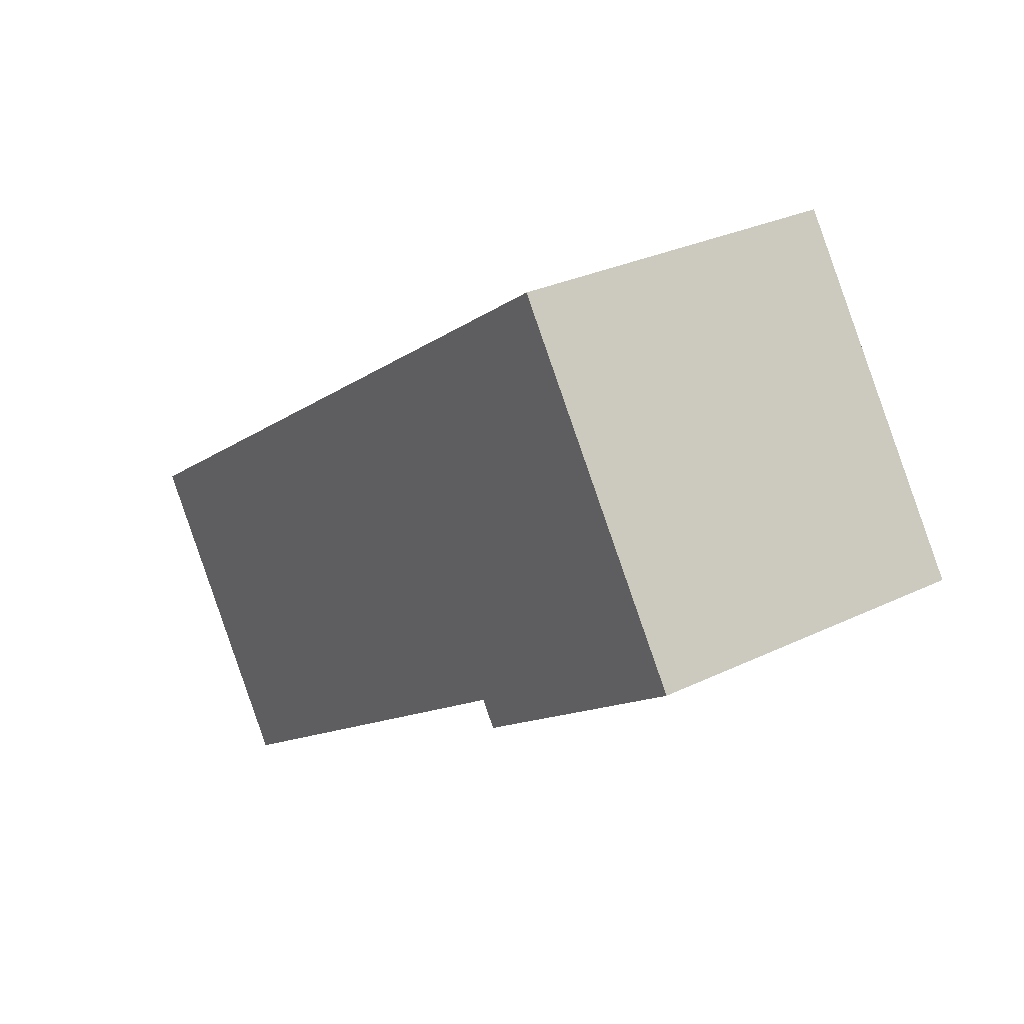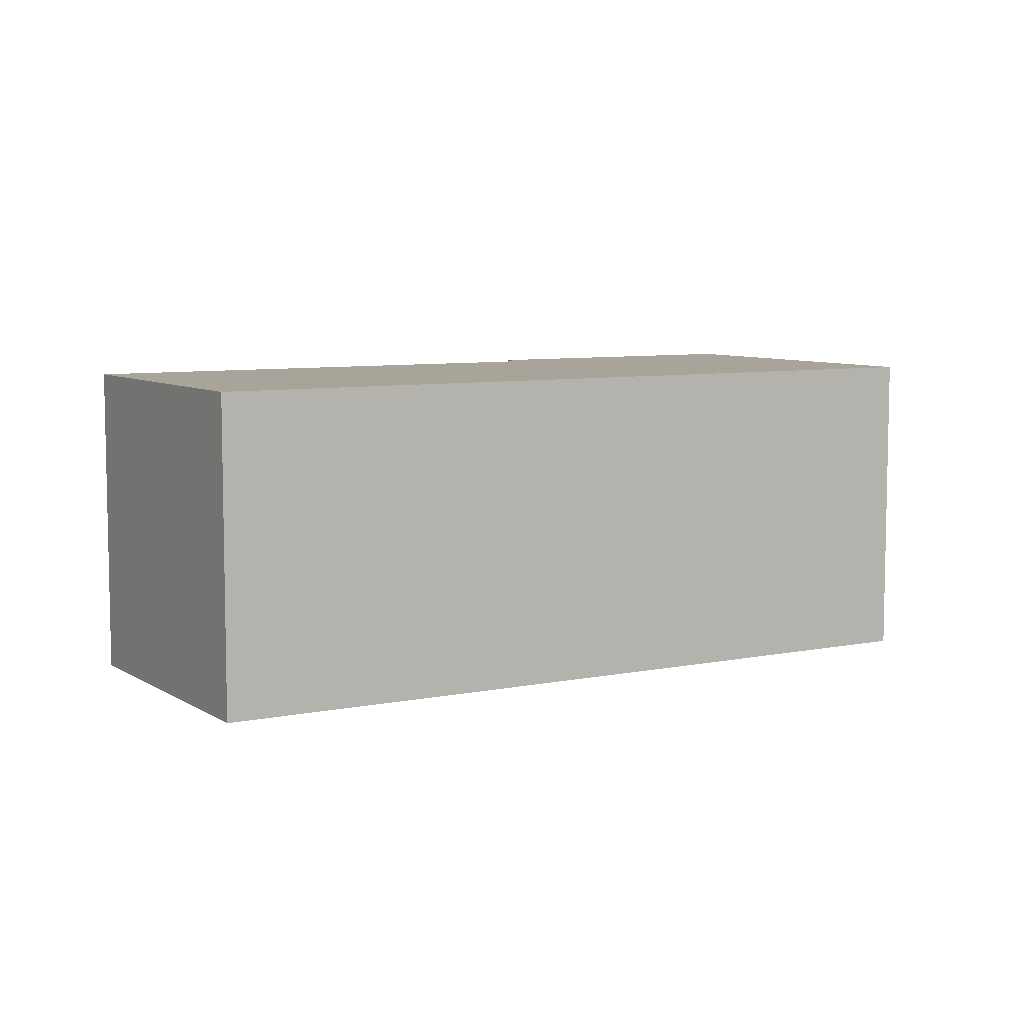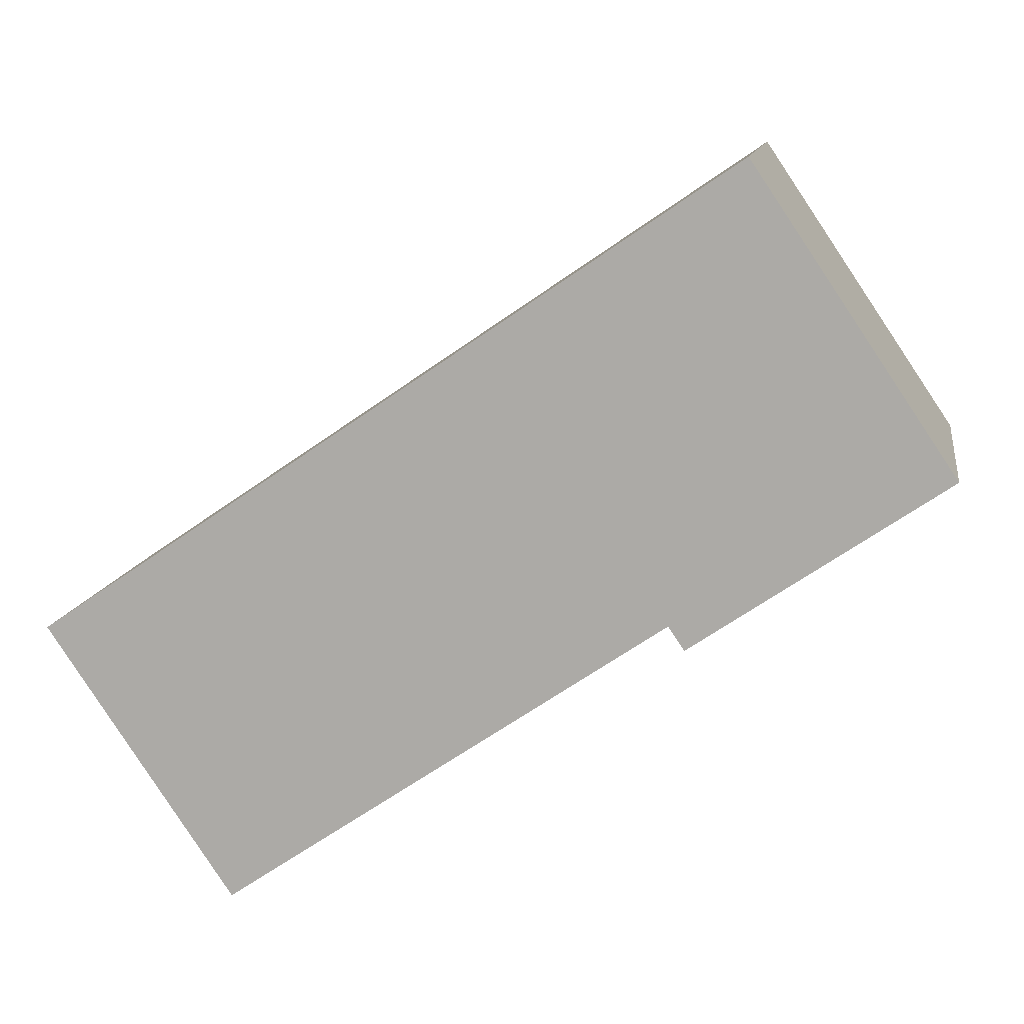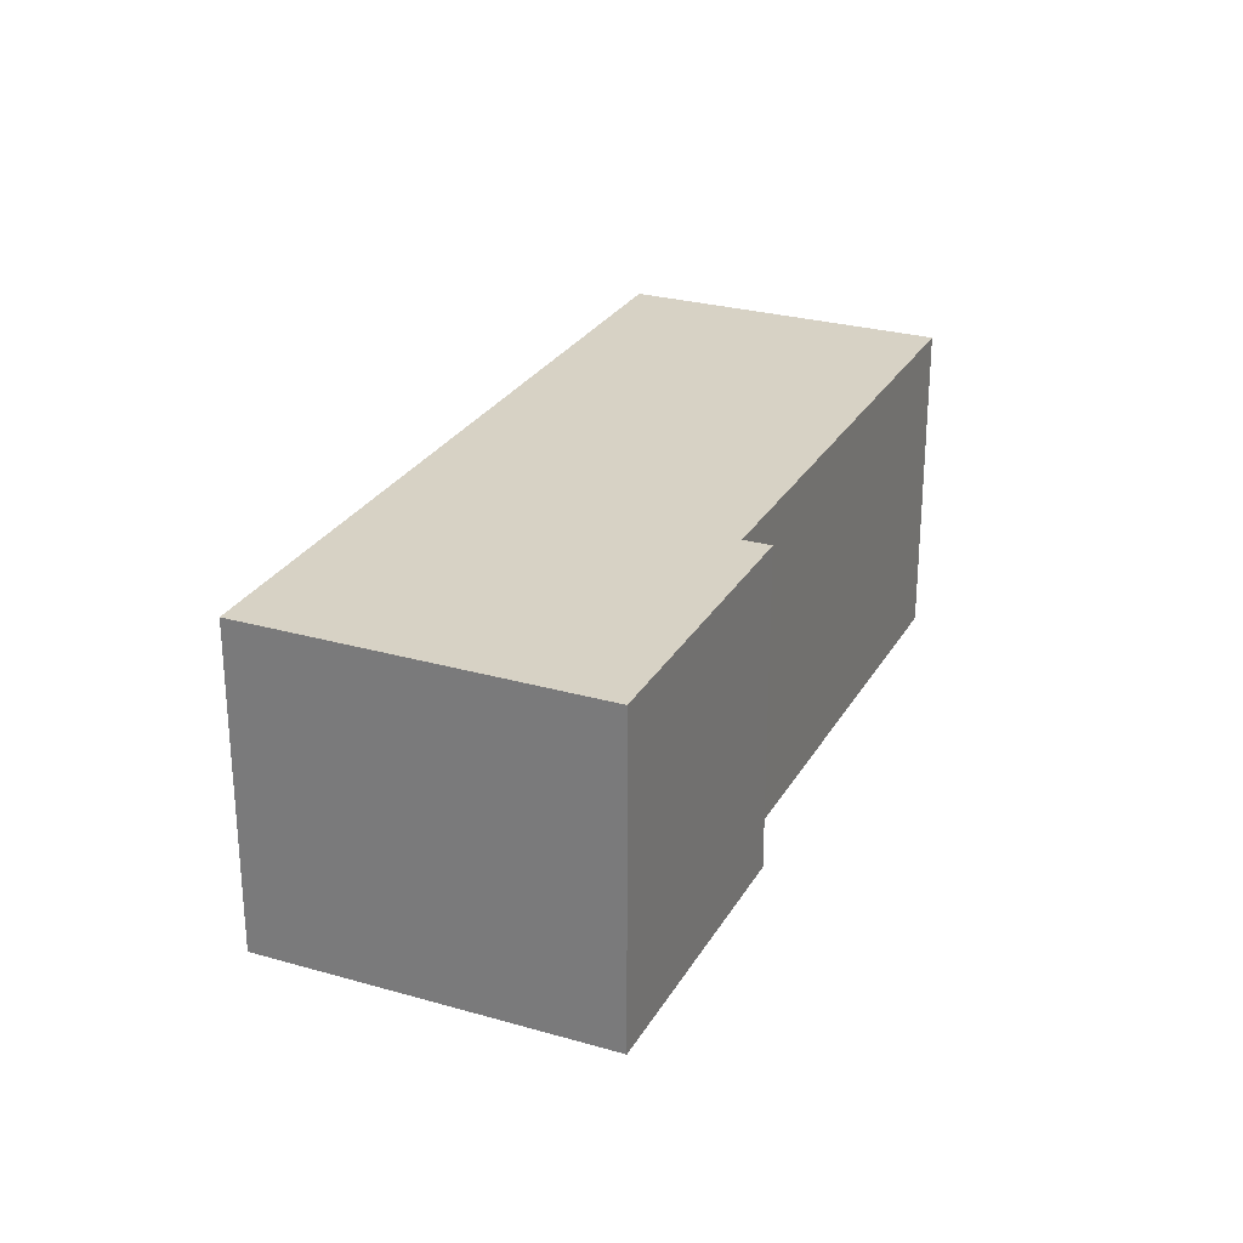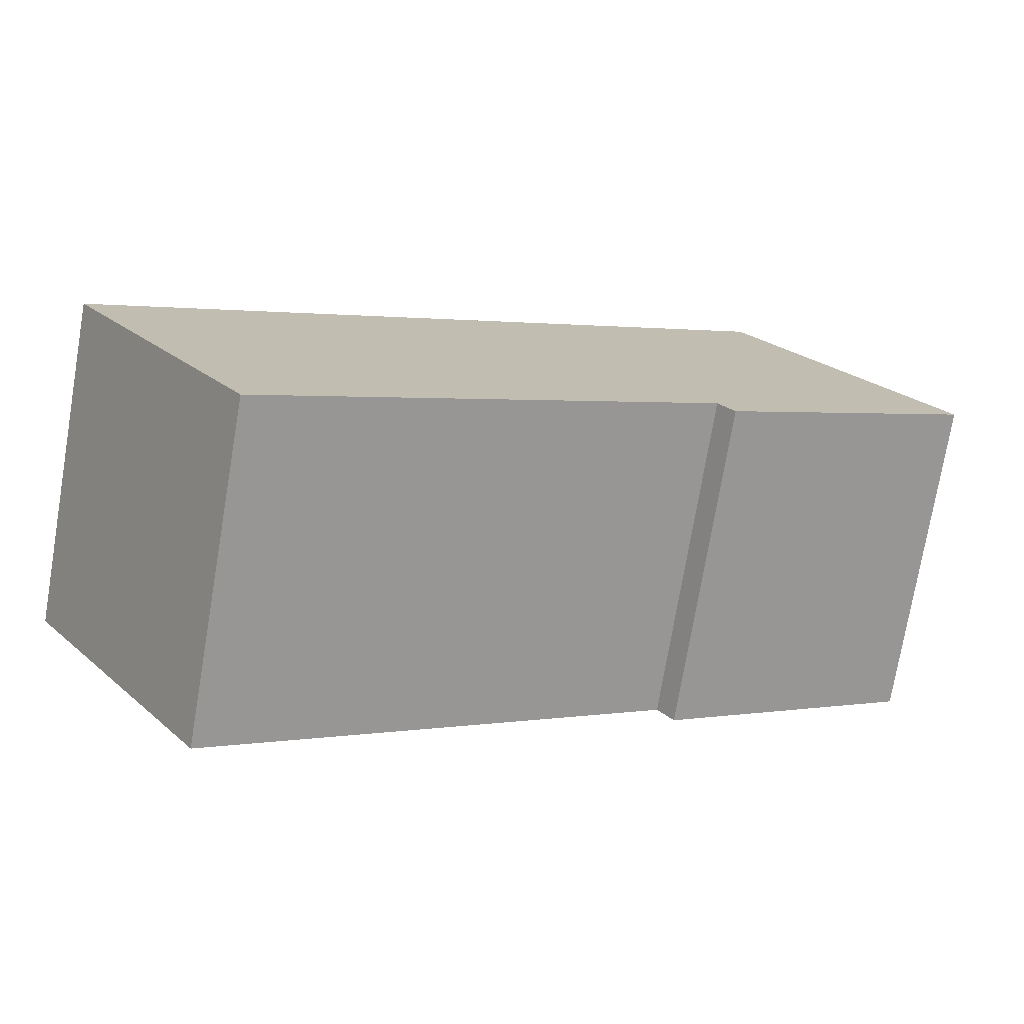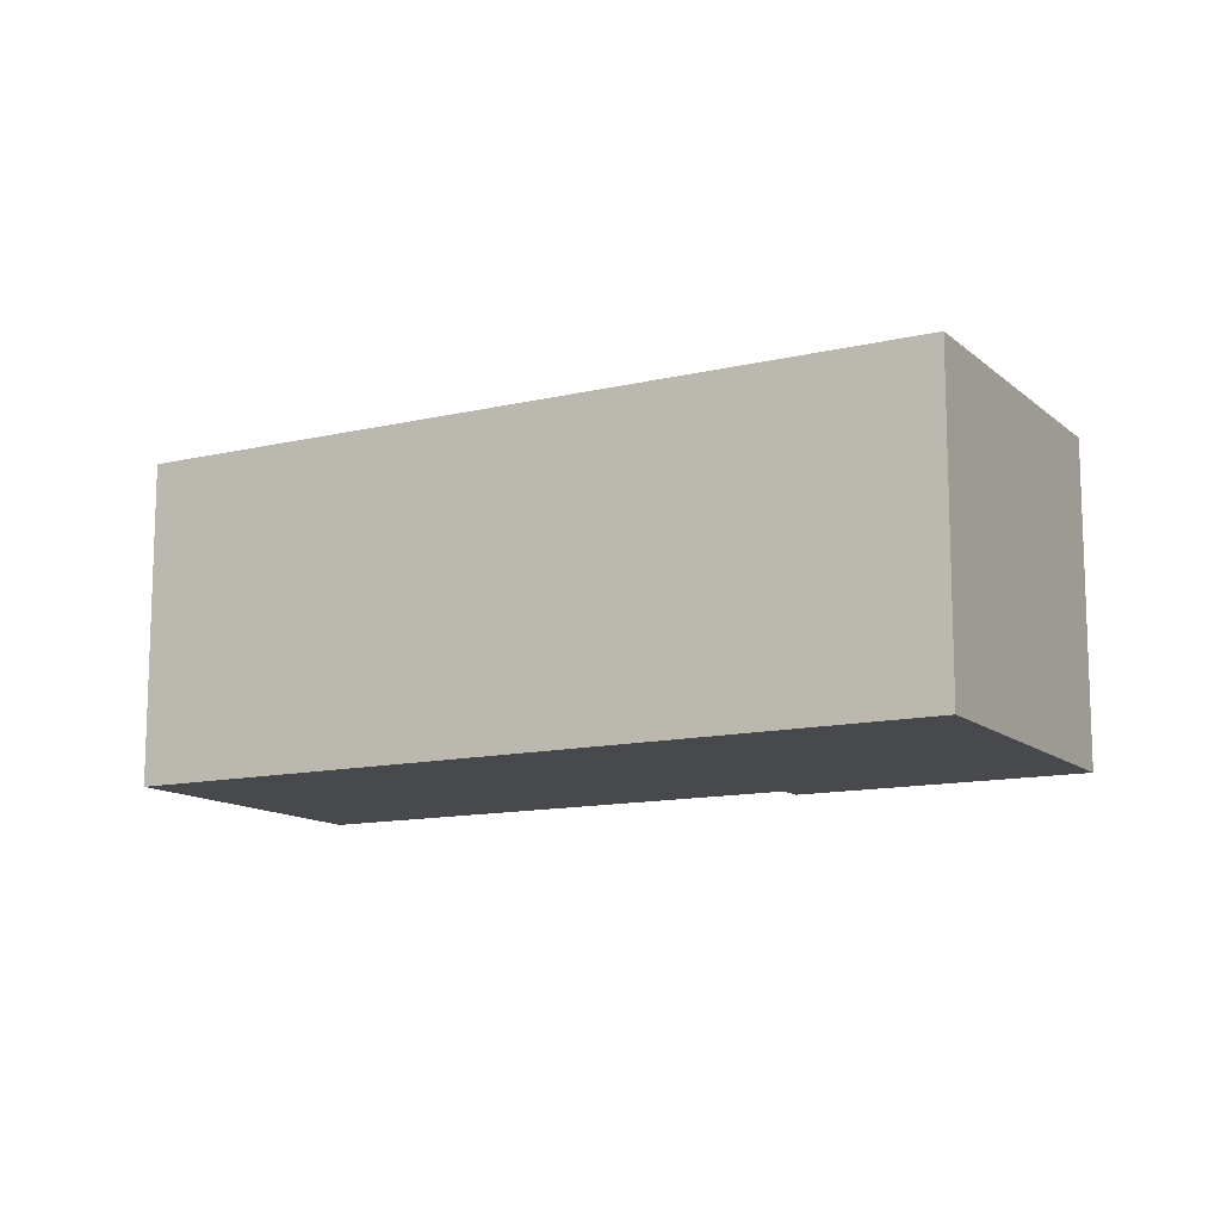
<metadata>
{"format":"obj","ext":"obj","renderer":"f3d","projection":"perspective","resolution":1024,"background":"white","views":[{"elev":28.9,"azim":54.1,"up":"+Z"},{"elev":7.3,"azim":-64.9,"up":"+Y"},{"elev":11.7,"azim":9.3,"up":"+Z"},{"elev":27.3,"azim":79.8,"up":"+Y"},{"elev":-74.9,"azim":-9.6,"up":"+Z"},{"elev":-12.4,"azim":-5.3,"up":"+Y"}]}
</metadata>
<code>
v  0 3.704 2.268e-16
v  7.104 3.704 0.306
v  2.1 3.704 -3.109
v  10.16 3.704 1.999
v  7.872 3.704 5.38
v  1.147 3.704 0.784
v  7.287 3.704 0.039
v  10.16 -1.224e-16 1.999
v  7.287 -2.388e-18 0.039
v  7.104 -1.874e-17 0.306
v  2.1 1.904e-16 -3.109
v  0 0 0
v  7.872 -3.294e-16 5.38
v  1.147 -4.801e-17 0.784
g defaultobject
f 1 2 3
f 2 1 4
f 4 1 5
f 5 1 6
f 4 7 2
f 8 7 4
f 7 8 9
f 10 3 2
f 3 10 11
f 9 2 7
f 2 9 10
f 11 1 3
f 1 11 12
f 12 6 1
f 6 12 5
f 5 12 13
f 13 12 14
f 13 4 5
f 4 13 8
f 11 14 12
f 14 11 10
f 14 10 13
f 13 10 9
f 13 9 8

</code>
